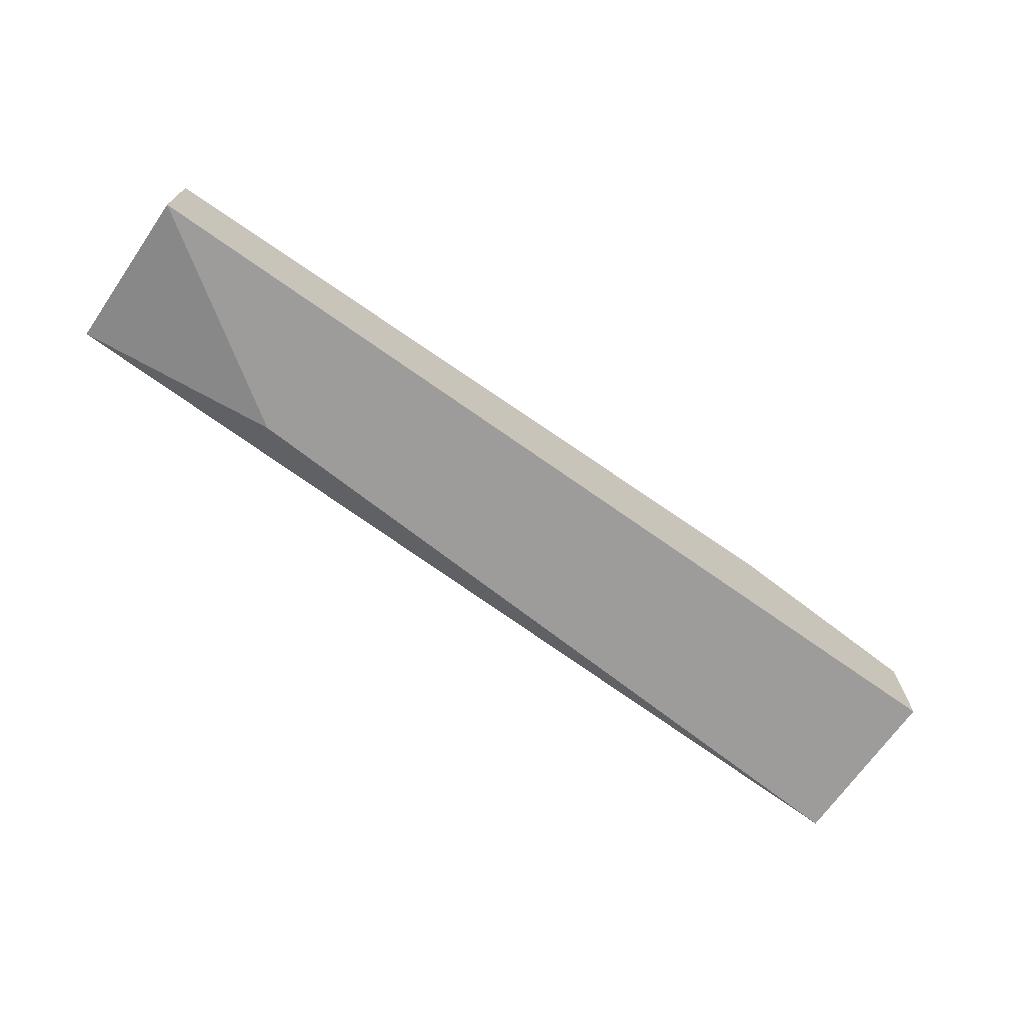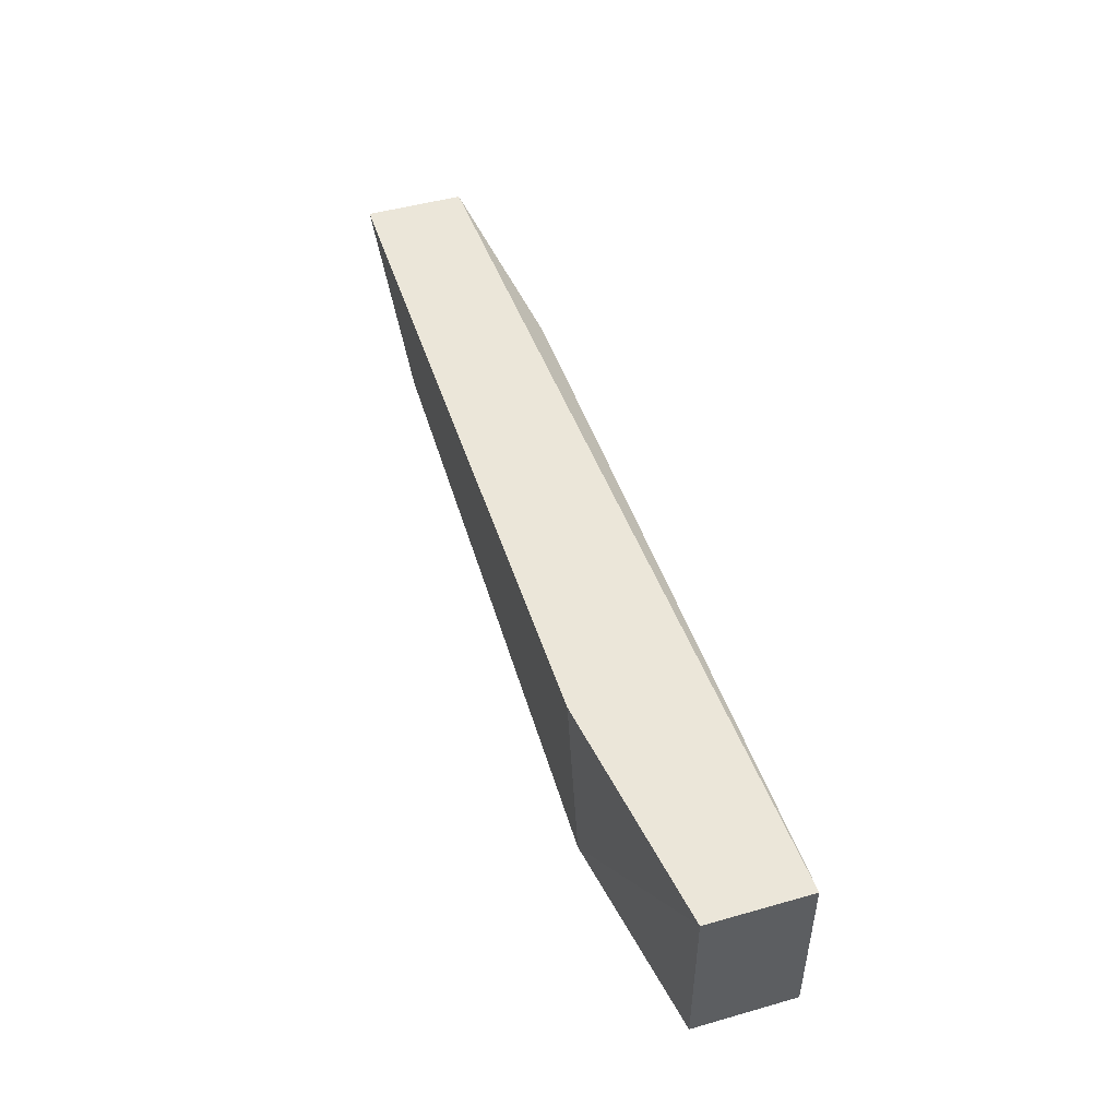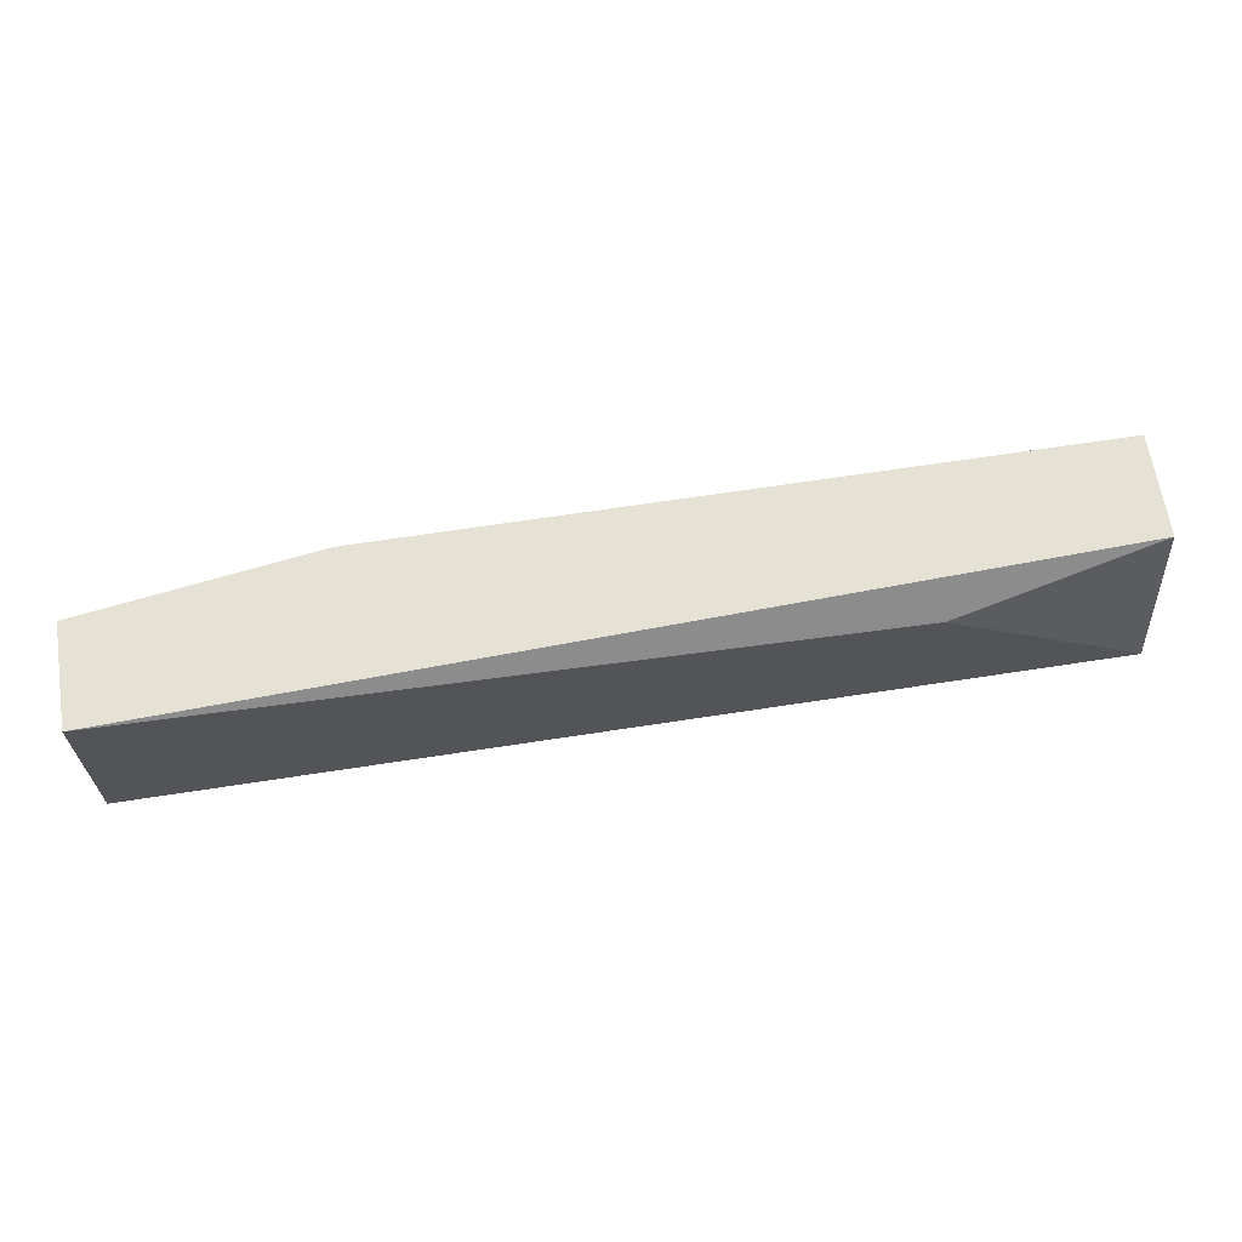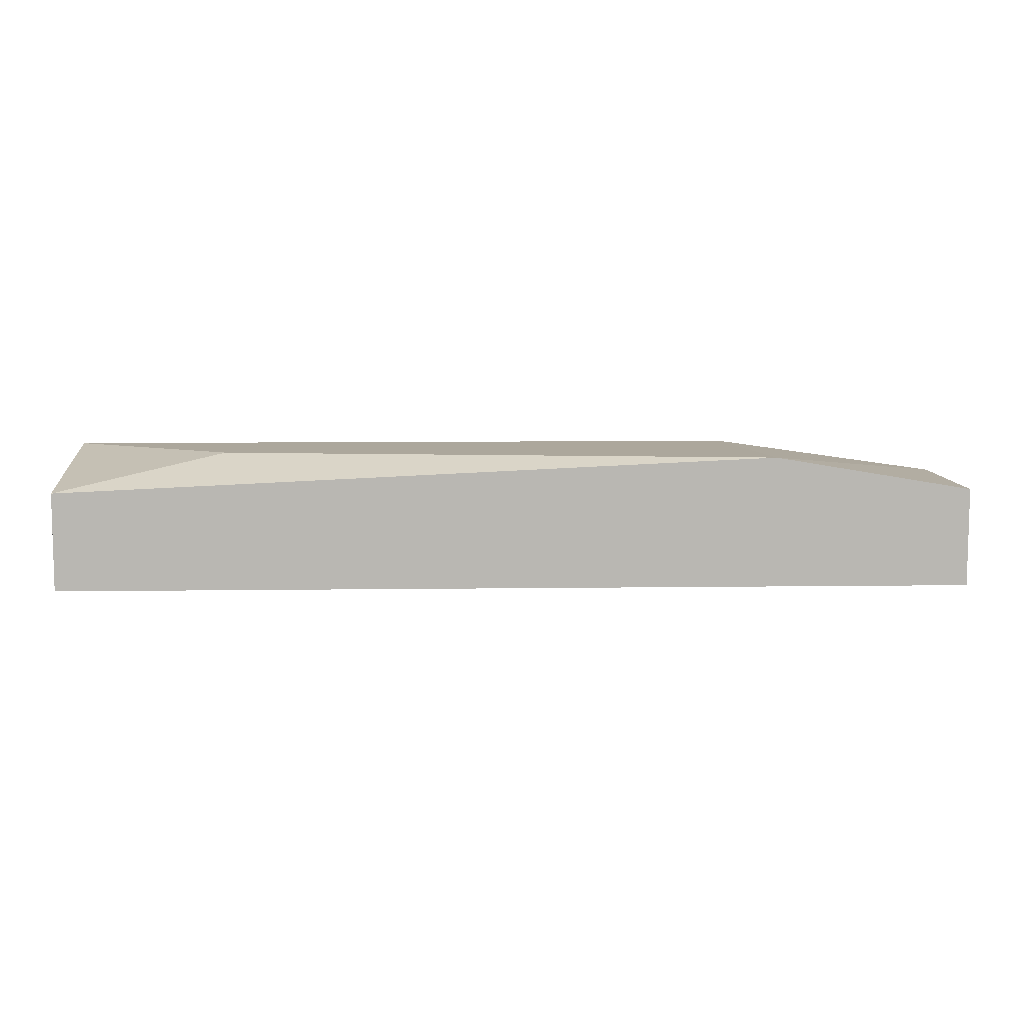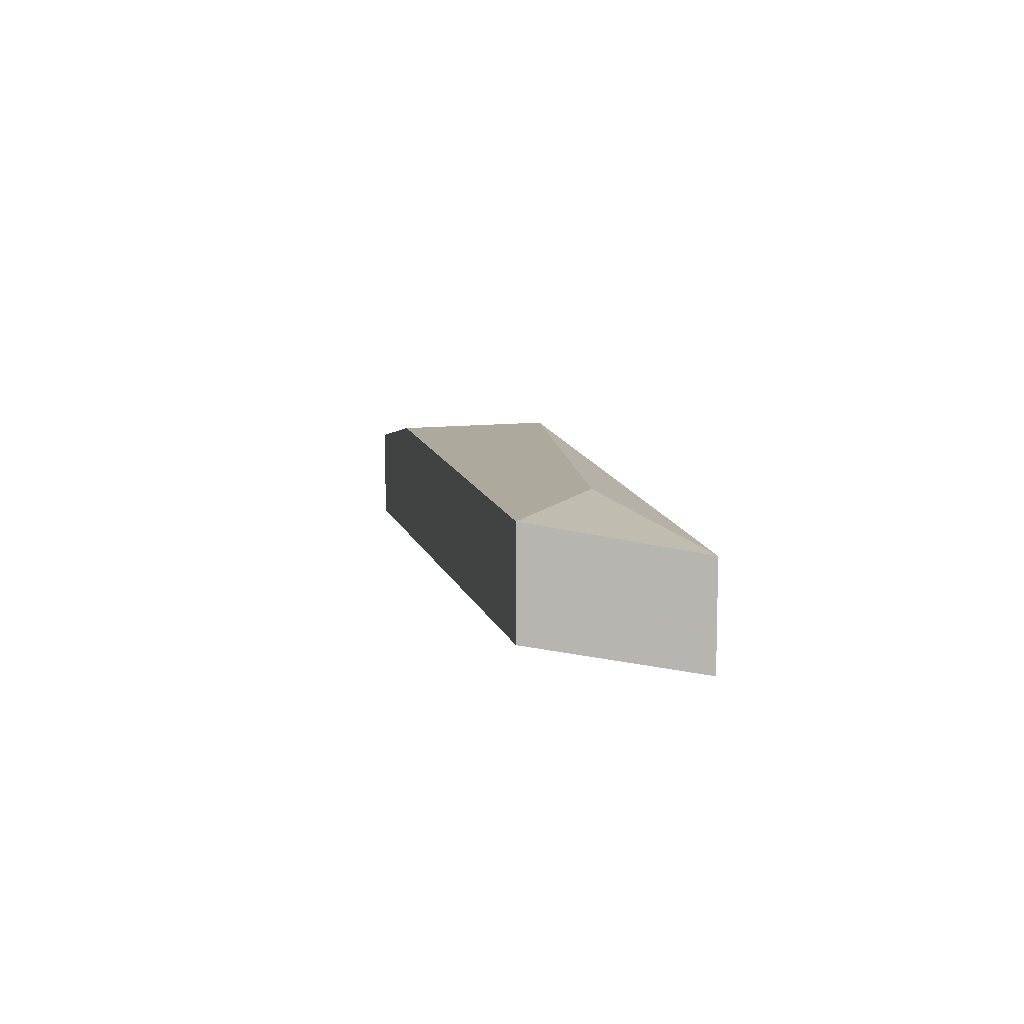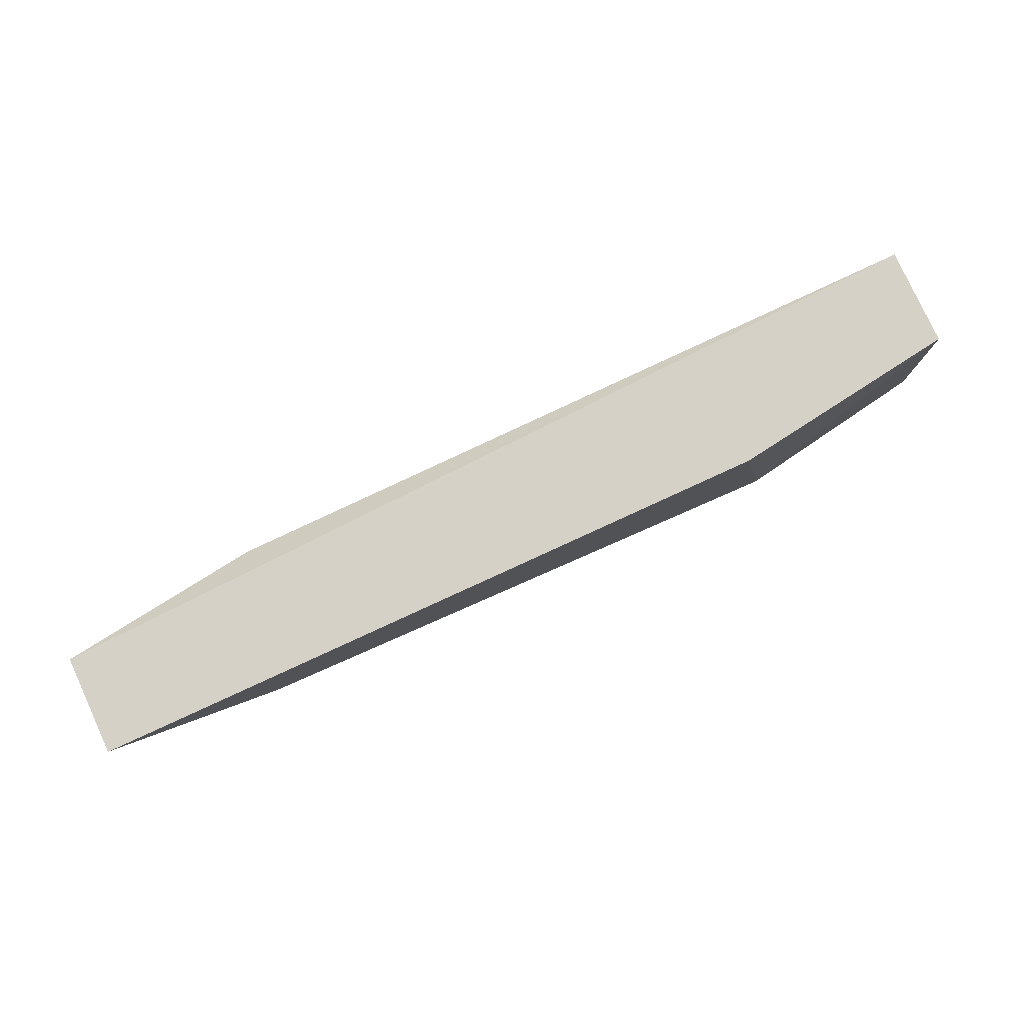
<metadata>
{"format":"obj","ext":"obj","renderer":"f3d","projection":"perspective","resolution":1024,"background":"white","views":[{"elev":-70.3,"azim":-35.4,"up":"+Z"},{"elev":48.4,"azim":72.4,"up":"+Y"},{"elev":64.8,"azim":171.1,"up":"+Y"},{"elev":8.3,"azim":-2.1,"up":"+Z"},{"elev":8.9,"azim":-100.5,"up":"+Z"},{"elev":79.1,"azim":-24.7,"up":"+Y"}]}
</metadata>
<code>
v -0.04273 -0.01718 0.03143
v -0.01158 -0.01312 0.03008
v -0.01158 -0.01312 0.02601
v -0.01158 -0.01989 0.03008
v -0.04951 -0.01989 0.02601
v -0.04951 -0.01312 0.02737
v -0.01158 -0.01989 0.02601
v -0.04951 -0.01312 0.03143
v -0.04951 -0.01989 0.03008
v -0.01971 -0.01989 0.03143
v -0.02106 -0.01312 0.03143
v -0.04137 -0.01447 0.02601
f 5 6 12
f 3 2 4
f 2 3 6
f 3 4 7
f 4 5 7
f 5 3 7
f 6 5 8
f 2 6 8
f 5 4 9
f 1 8 9
f 8 5 9
f 4 2 10
f 8 1 10
f 1 9 10
f 9 4 10
f 2 8 11
f 10 2 11
f 8 10 11
f 3 5 12
f 6 3 12

</code>
